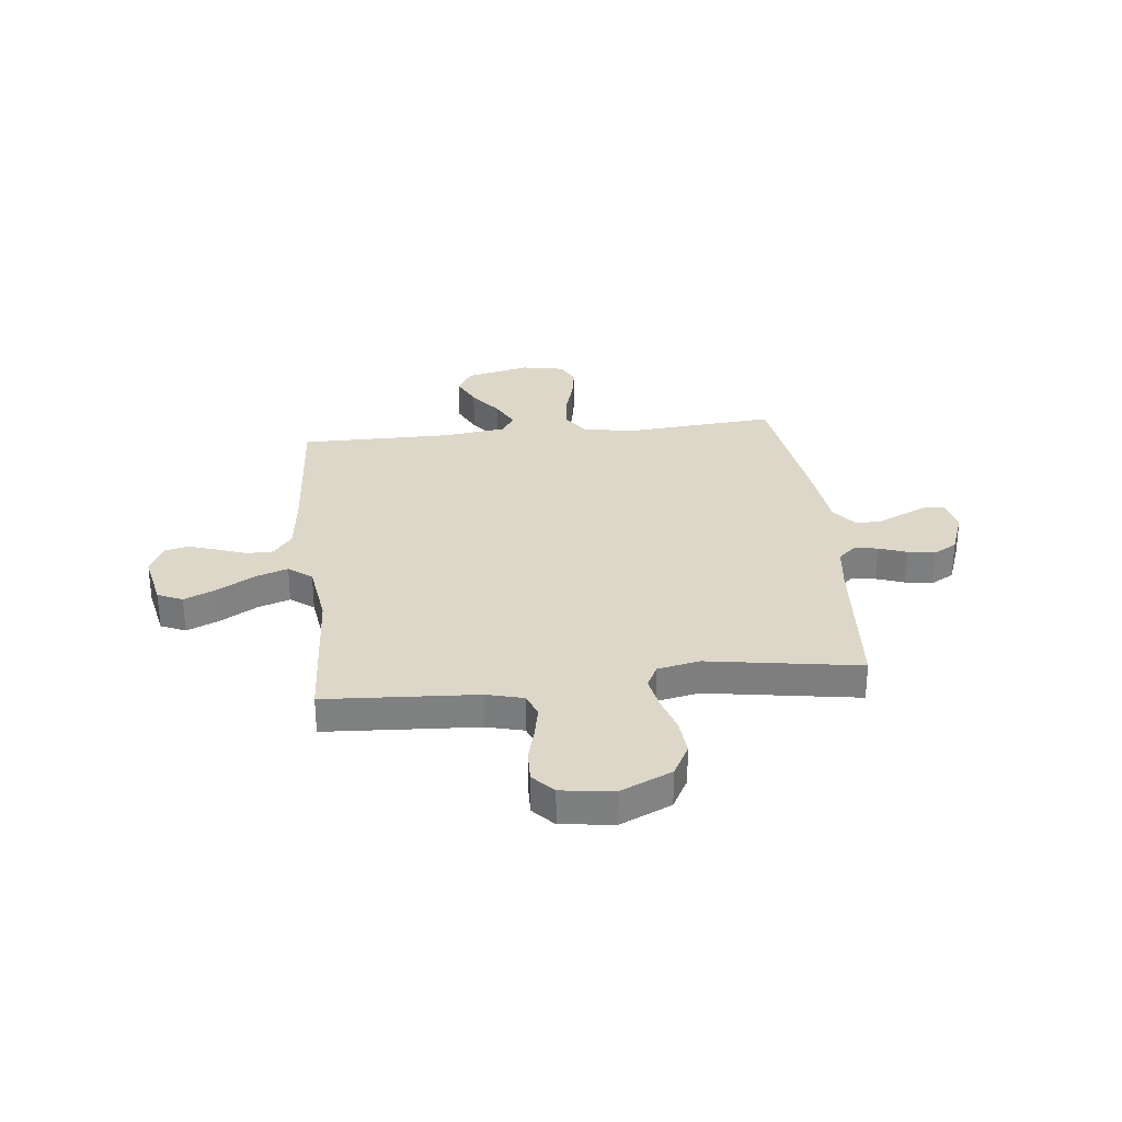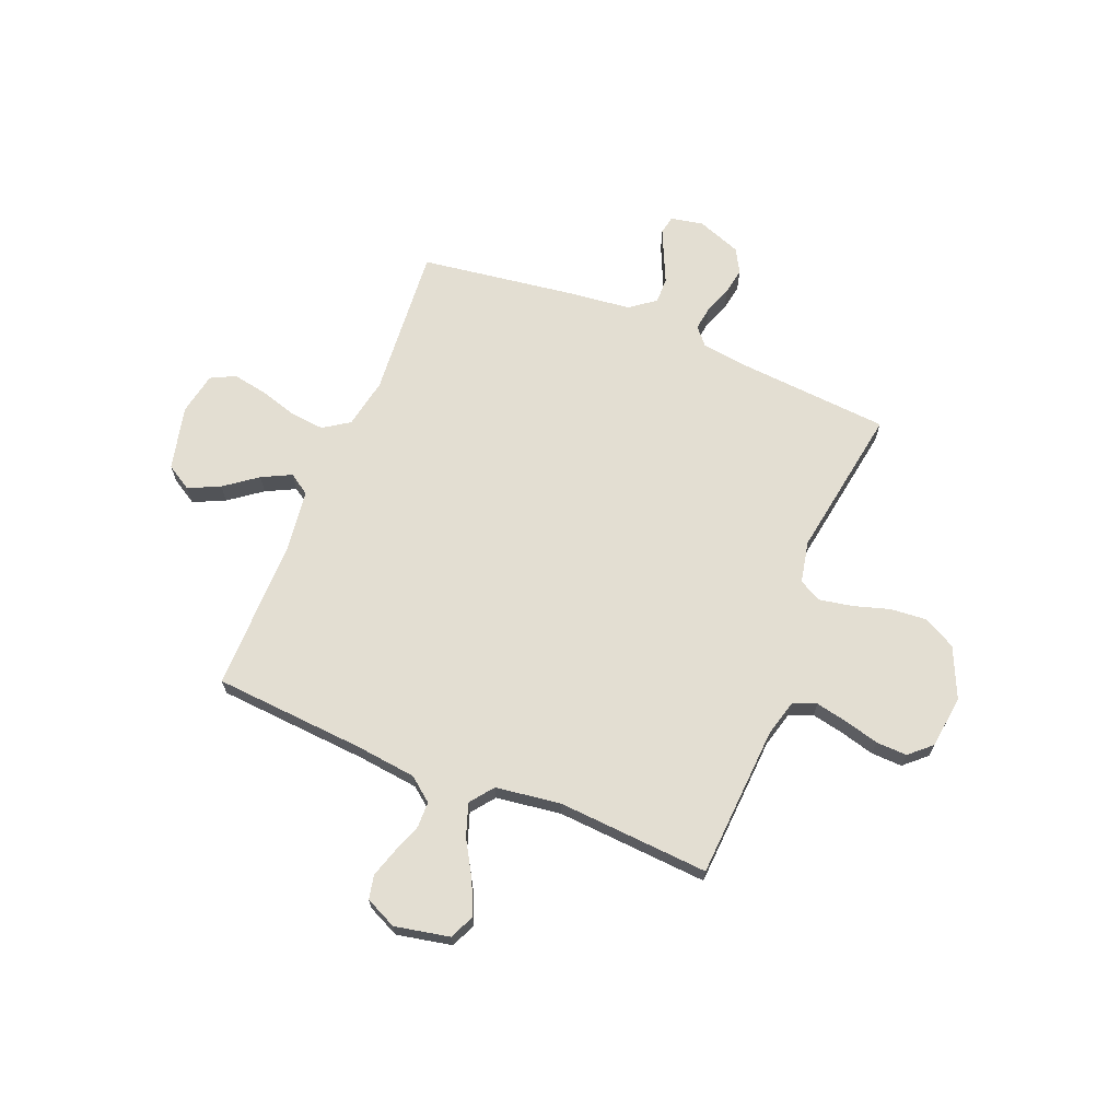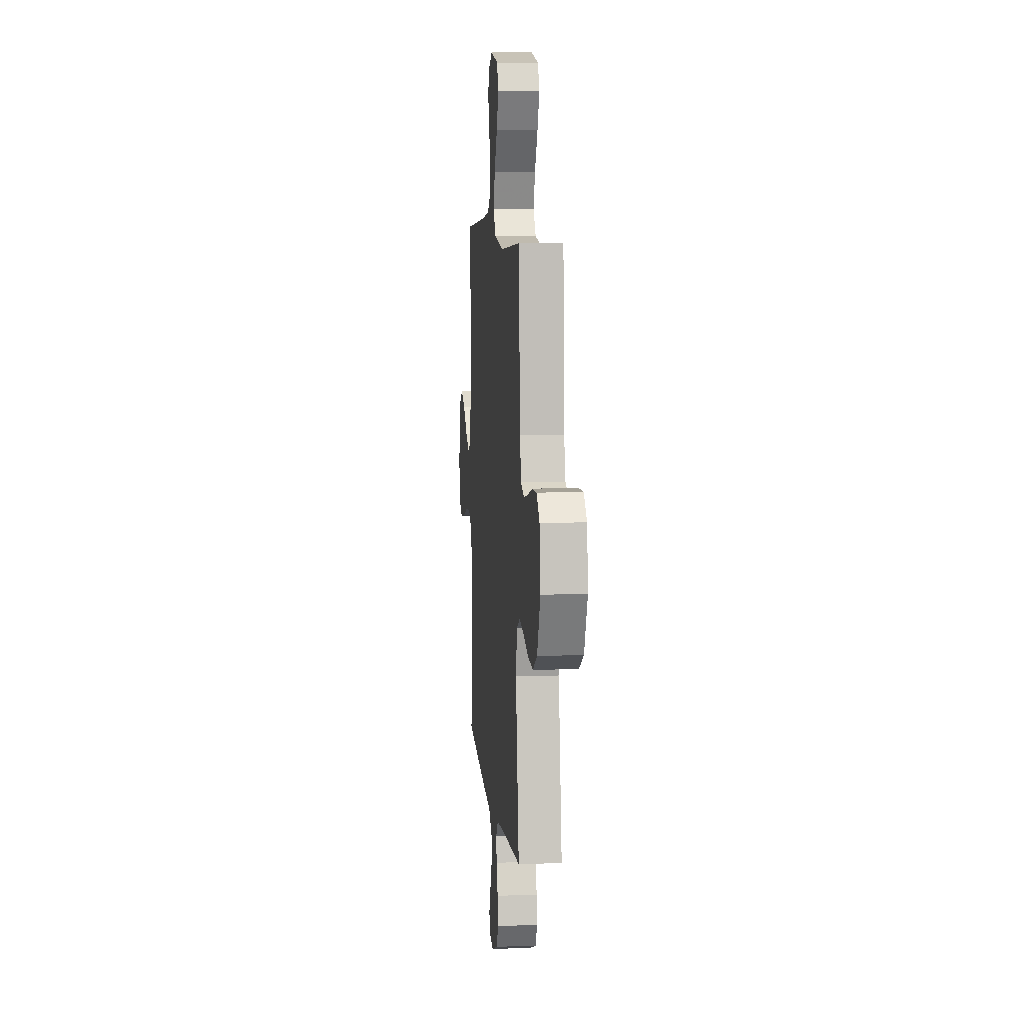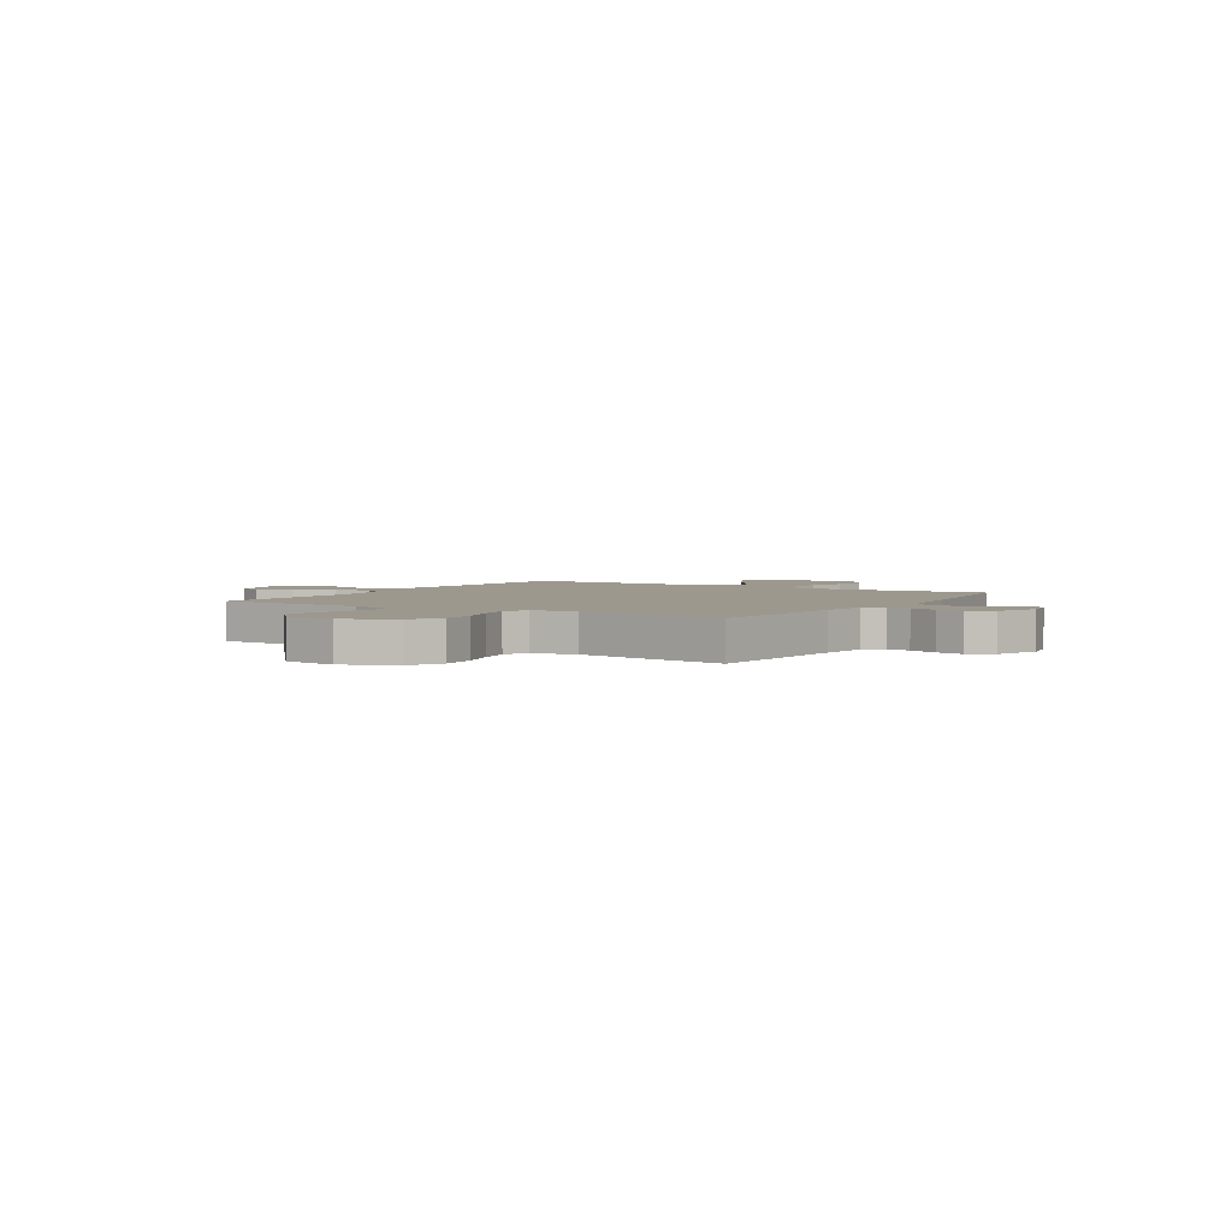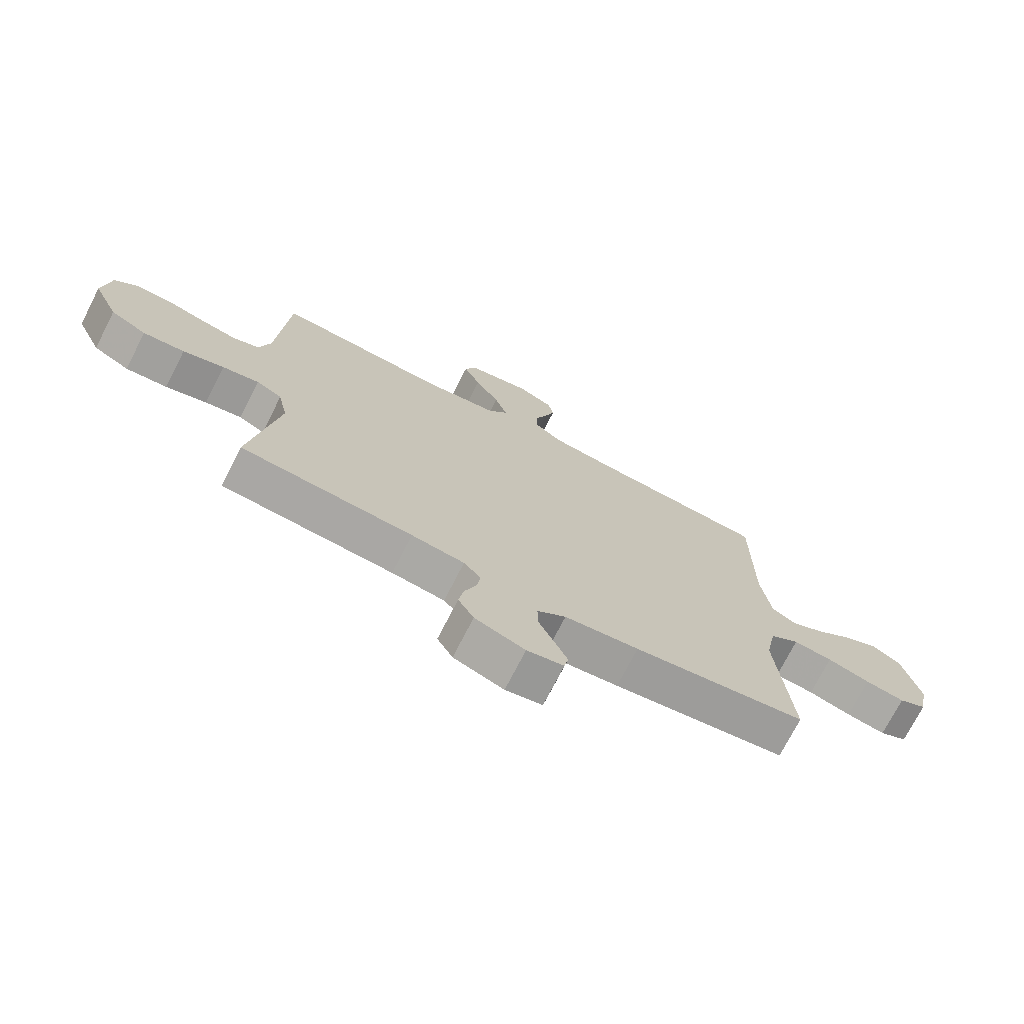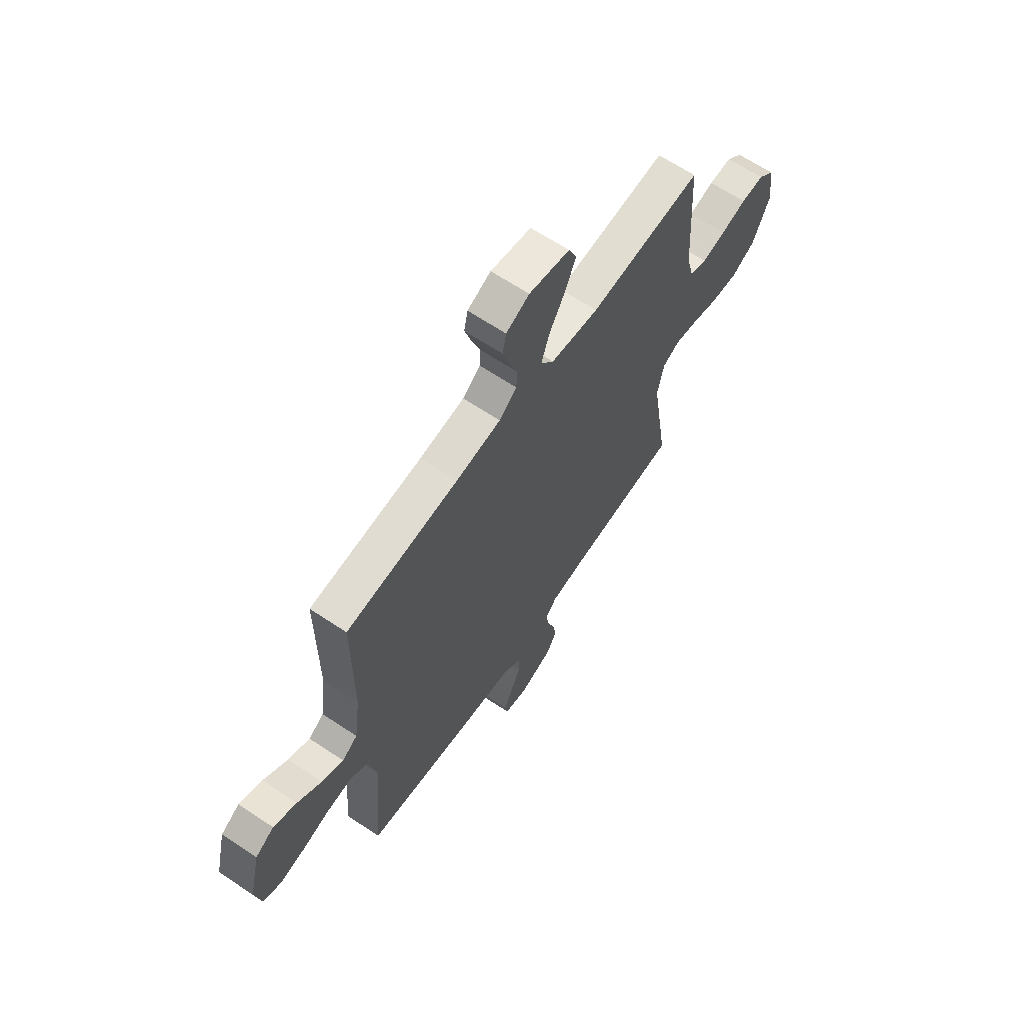
<metadata>
{"format":"obj","ext":"obj","renderer":"f3d","projection":"perspective","resolution":1024,"background":"white","views":[{"elev":30.3,"azim":83.7,"up":"+Y"},{"elev":67.7,"azim":22.1,"up":"+Y"},{"elev":8.0,"azim":84.7,"up":"+Z"},{"elev":3.2,"azim":121.9,"up":"+Y"},{"elev":-73.4,"azim":152.9,"up":"+Z"},{"elev":64.6,"azim":-56.0,"up":"+Z"}]}
</metadata>
<code>
v 0.5 0.07 0.5
v 0.518 0.07 0.2
v 0.537 0.07 0.128
v 0.583 0.07 0.11
v 0.646 0.07 0.123
v 0.714 0.07 0.141
v 0.775 0.07 0.143
v 0.818 0.07 0.104
v 0.831 0.07 0
v 0.786 0.07 -0.1
v 0.723 0.07 -0.134
v 0.65 0.07 -0.128
v 0.578 0.07 -0.106
v 0.514 0.07 -0.094
v 0.469 0.07 -0.117
v 0.452 0.07 -0.2
v 0.5 0.07 -0.5
v 0.2 0.07 -0.523
v 0.108 0.07 -0.535
v 0.078 0.07 -0.569
v 0.085 0.07 -0.616
v 0.105 0.07 -0.671
v 0.114 0.07 -0.724
v 0.087 0.07 -0.771
v 0 0.07 -0.803
v -0.064 0.07 -0.79
v -0.071 0.07 -0.754
v -0.048 0.07 -0.703
v -0.022 0.07 -0.647
v -0.021 0.07 -0.596
v -0.071 0.07 -0.558
v -0.2 0.07 -0.543
v -0.5 0.07 -0.5
v -0.476 0.07 -0.2
v -0.495 0.07 -0.101
v -0.546 0.07 -0.067
v -0.614 0.07 -0.074
v -0.688 0.07 -0.096
v -0.756 0.07 -0.108
v -0.804 0.07 -0.084
v -0.82 0.07 0
v -0.79 0.07 0.126
v -0.74 0.07 0.156
v -0.678 0.07 0.127
v -0.614 0.07 0.079
v -0.556 0.07 0.05
v -0.515 0.07 0.077
v -0.499 0.07 0.2
v -0.5 0.07 0.5
v -0.2 0.07 0.522
v -0.081 0.07 0.536
v -0.034 0.07 0.573
v -0.033 0.07 0.624
v -0.054 0.07 0.682
v -0.072 0.07 0.739
v -0.062 0.07 0.786
v 0 0.07 0.815
v 0.108 0.07 0.793
v 0.13 0.07 0.744
v 0.101 0.07 0.679
v 0.059 0.07 0.608
v 0.037 0.07 0.544
v 0.072 0.07 0.498
v 0.2 0.07 0.48
v 0.5 0 0.5
v 0.518 0 0.2
v 0.537 0 0.128
v 0.583 0 0.11
v 0.646 0 0.123
v 0.714 0 0.141
v 0.775 0 0.143
v 0.818 0 0.104
v 0.831 0 0
v 0.786 0 -0.1
v 0.723 0 -0.134
v 0.65 0 -0.128
v 0.578 0 -0.106
v 0.514 0 -0.094
v 0.469 0 -0.117
v 0.452 0 -0.2
v 0.5 0 -0.5
v 0.2 0 -0.523
v 0.108 0 -0.535
v 0.078 0 -0.569
v 0.085 0 -0.616
v 0.105 0 -0.671
v 0.114 0 -0.724
v 0.087 0 -0.771
v 0 0 -0.803
v -0.064 0 -0.79
v -0.071 0 -0.754
v -0.048 0 -0.703
v -0.022 0 -0.647
v -0.021 0 -0.596
v -0.071 0 -0.558
v -0.2 0 -0.543
v -0.5 0 -0.5
v -0.476 0 -0.2
v -0.495 0 -0.101
v -0.546 0 -0.067
v -0.614 0 -0.074
v -0.688 0 -0.096
v -0.756 0 -0.108
v -0.804 0 -0.084
v -0.82 0 0
v -0.79 0 0.126
v -0.74 0 0.156
v -0.678 0 0.127
v -0.614 0 0.079
v -0.556 0 0.05
v -0.515 0 0.077
v -0.499 0 0.2
v -0.5 0 0.5
v -0.2 0 0.522
v -0.081 0 0.536
v -0.034 0 0.573
v -0.033 0 0.624
v -0.054 0 0.682
v -0.072 0 0.739
v -0.062 0 0.786
v 0 0 0.815
v 0.108 0 0.793
v 0.13 0 0.744
v 0.101 0 0.679
v 0.059 0 0.608
v 0.037 0 0.544
v 0.072 0 0.498
v 0.2 0 0.48
f 59 60 61
f 58 59 61
f 57 58 61
f 56 57 61
f 55 56 61
f 54 55 61
f 53 54 61
f 52 53 61 62
f 51 52 62 63
f 48 49 50
f 50 51 63
f 48 50 63
f 47 48 63
f 43 44 45
f 42 43 45
f 41 42 45
f 40 41 45
f 39 40 45
f 38 39 45
f 37 38 45
f 36 37 45 46
f 35 36 46 47
f 31 32 33 34
f 47 63 64
f 35 47 64
f 34 35 64
f 31 34 64
f 30 31 64
f 27 28 29
f 26 27 29
f 25 26 29
f 24 25 29
f 23 24 29
f 22 23 29
f 21 22 29
f 16 17 18
f 15 16 18 19
f 11 12 13
f 10 11 13
f 9 10 13
f 8 9 13
f 7 8 13
f 6 7 13
f 5 6 13
f 4 5 13 14
f 3 4 14 15
f 64 1 2
f 30 64 2
f 29 30 2
f 20 21 29
f 19 20 29
f 15 19 29
f 3 15 29
f 2 3 29
f 125 124 123
f 125 123 122
f 125 122 121
f 125 121 120
f 125 120 119
f 125 119 118
f 125 118 117
f 126 125 117 116
f 127 126 116 115
f 114 113 112
f 127 115 114
f 127 114 112
f 127 112 111
f 109 108 107
f 109 107 106
f 109 106 105
f 109 105 104
f 109 104 103
f 109 103 102
f 109 102 101
f 110 109 101 100
f 111 110 100 99
f 98 97 96 95
f 128 127 111
f 128 111 99
f 128 99 98
f 128 98 95
f 128 95 94
f 93 92 91
f 93 91 90
f 93 90 89
f 93 89 88
f 93 88 87
f 93 87 86
f 93 86 85
f 82 81 80
f 83 82 80 79
f 77 76 75
f 77 75 74
f 77 74 73
f 77 73 72
f 77 72 71
f 77 71 70
f 77 70 69
f 78 77 69 68
f 79 78 68 67
f 66 65 128
f 66 128 94
f 66 94 93
f 93 85 84
f 93 84 83
f 93 83 79
f 93 79 67
f 93 67 66
f 1 65 66 2
f 2 66 67 3
f 3 67 68 4
f 4 68 69 5
f 5 69 70 6
f 6 70 71 7
f 7 71 72 8
f 8 72 73 9
f 9 73 74 10
f 10 74 75 11
f 11 75 76 12
f 12 76 77 13
f 13 77 78 14
f 14 78 79 15
f 15 79 80 16
f 16 80 81 17
f 17 81 82 18
f 18 82 83 19
f 19 83 84 20
f 20 84 85 21
f 21 85 86 22
f 22 86 87 23
f 23 87 88 24
f 24 88 89 25
f 25 89 90 26
f 26 90 91 27
f 27 91 92 28
f 28 92 93 29
f 29 93 94 30
f 30 94 95 31
f 31 95 96 32
f 32 96 97 33
f 33 97 98 34
f 34 98 99 35
f 35 99 100 36
f 36 100 101 37
f 37 101 102 38
f 38 102 103 39
f 39 103 104 40
f 40 104 105 41
f 41 105 106 42
f 42 106 107 43
f 43 107 108 44
f 44 108 109 45
f 45 109 110 46
f 46 110 111 47
f 47 111 112 48
f 48 112 113 49
f 49 113 114 50
f 50 114 115 51
f 51 115 116 52
f 52 116 117 53
f 53 117 118 54
f 54 118 119 55
f 55 119 120 56
f 56 120 121 57
f 57 121 122 58
f 58 122 123 59
f 59 123 124 60
f 60 124 125 61
f 61 125 126 62
f 62 126 127 63
f 63 127 128 64
f 64 128 65 1

</code>
